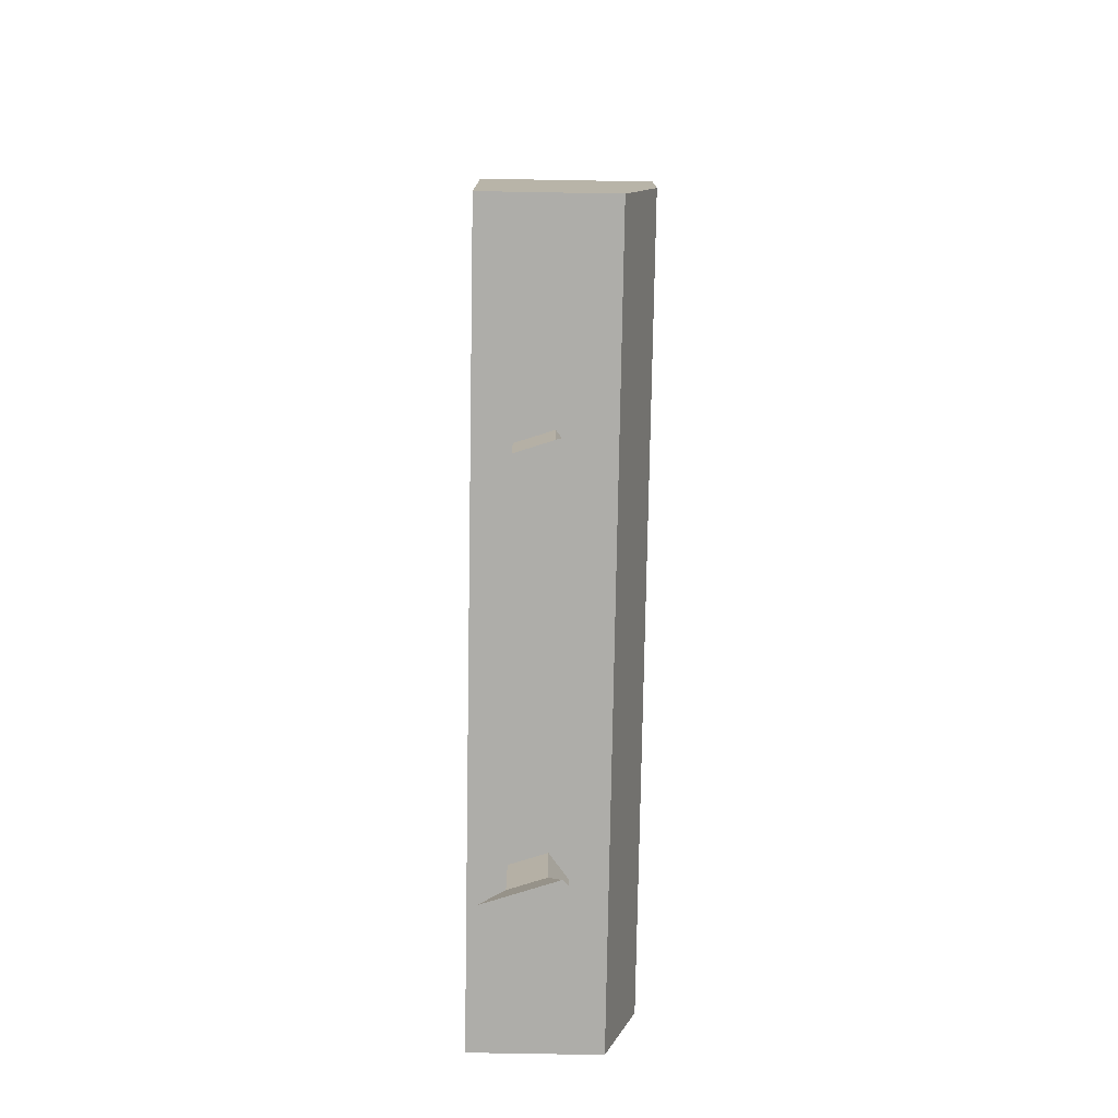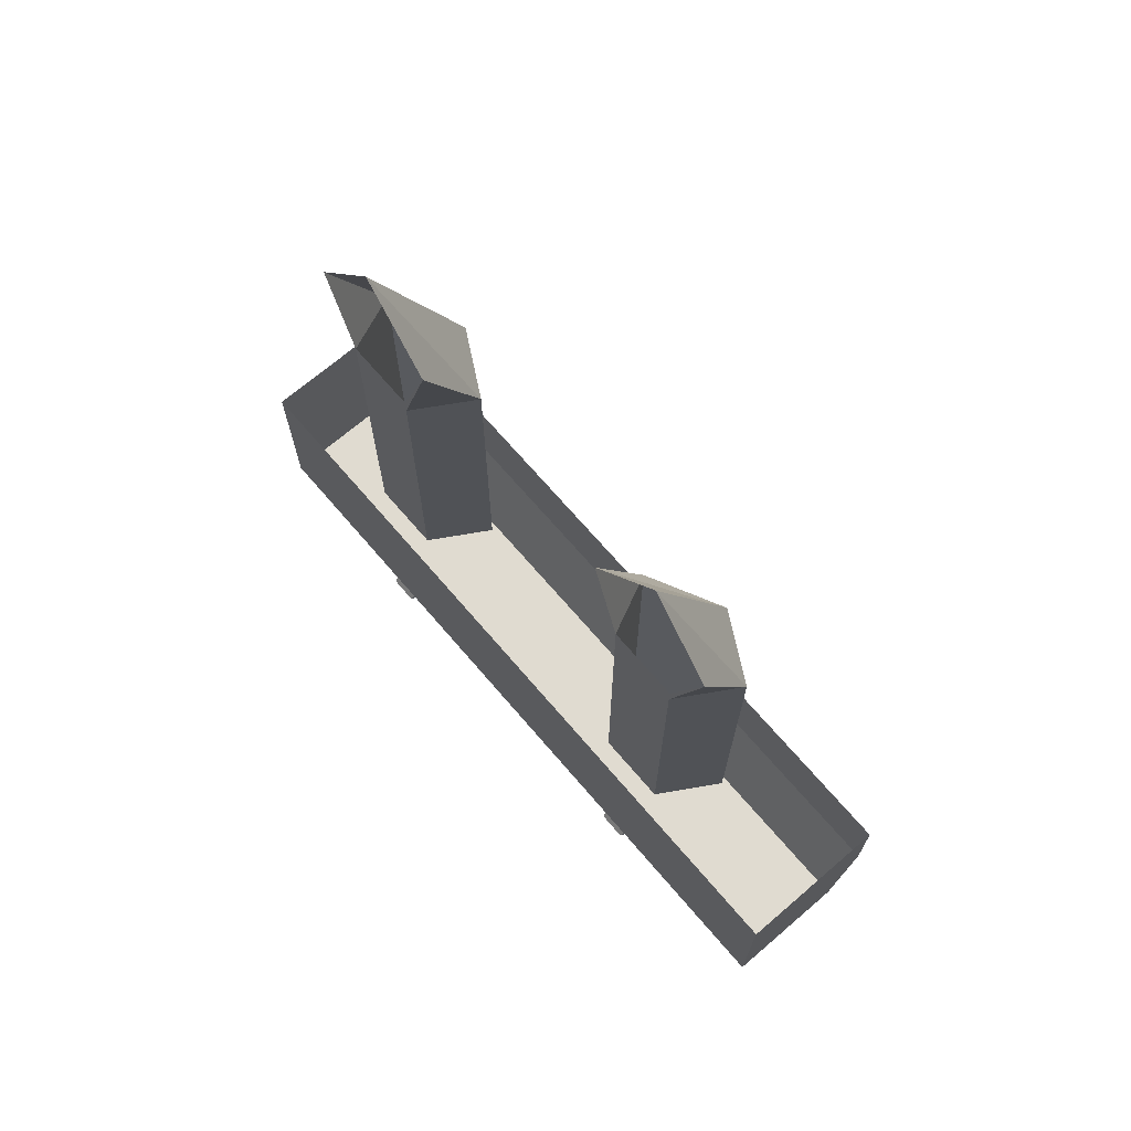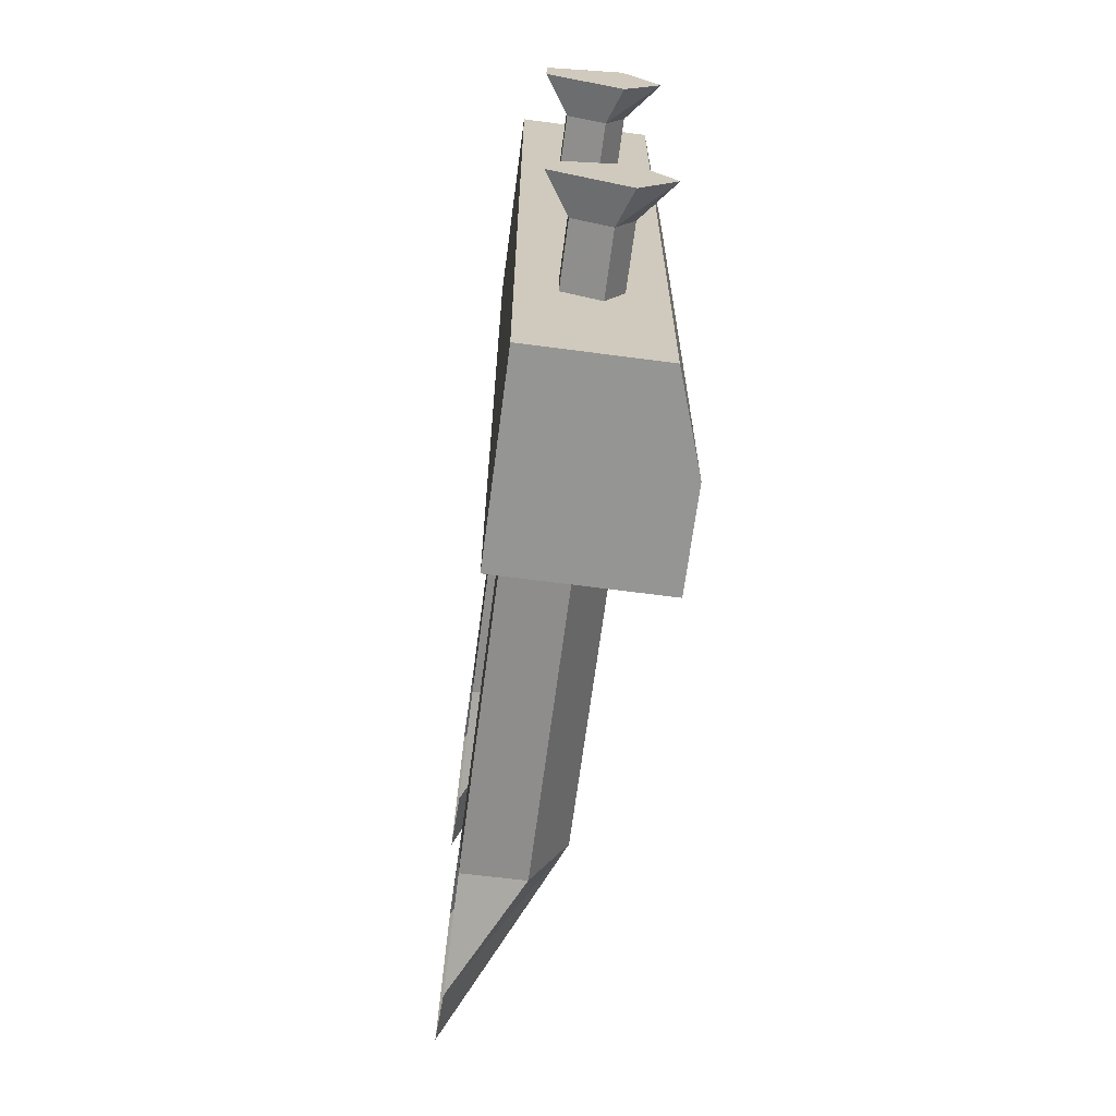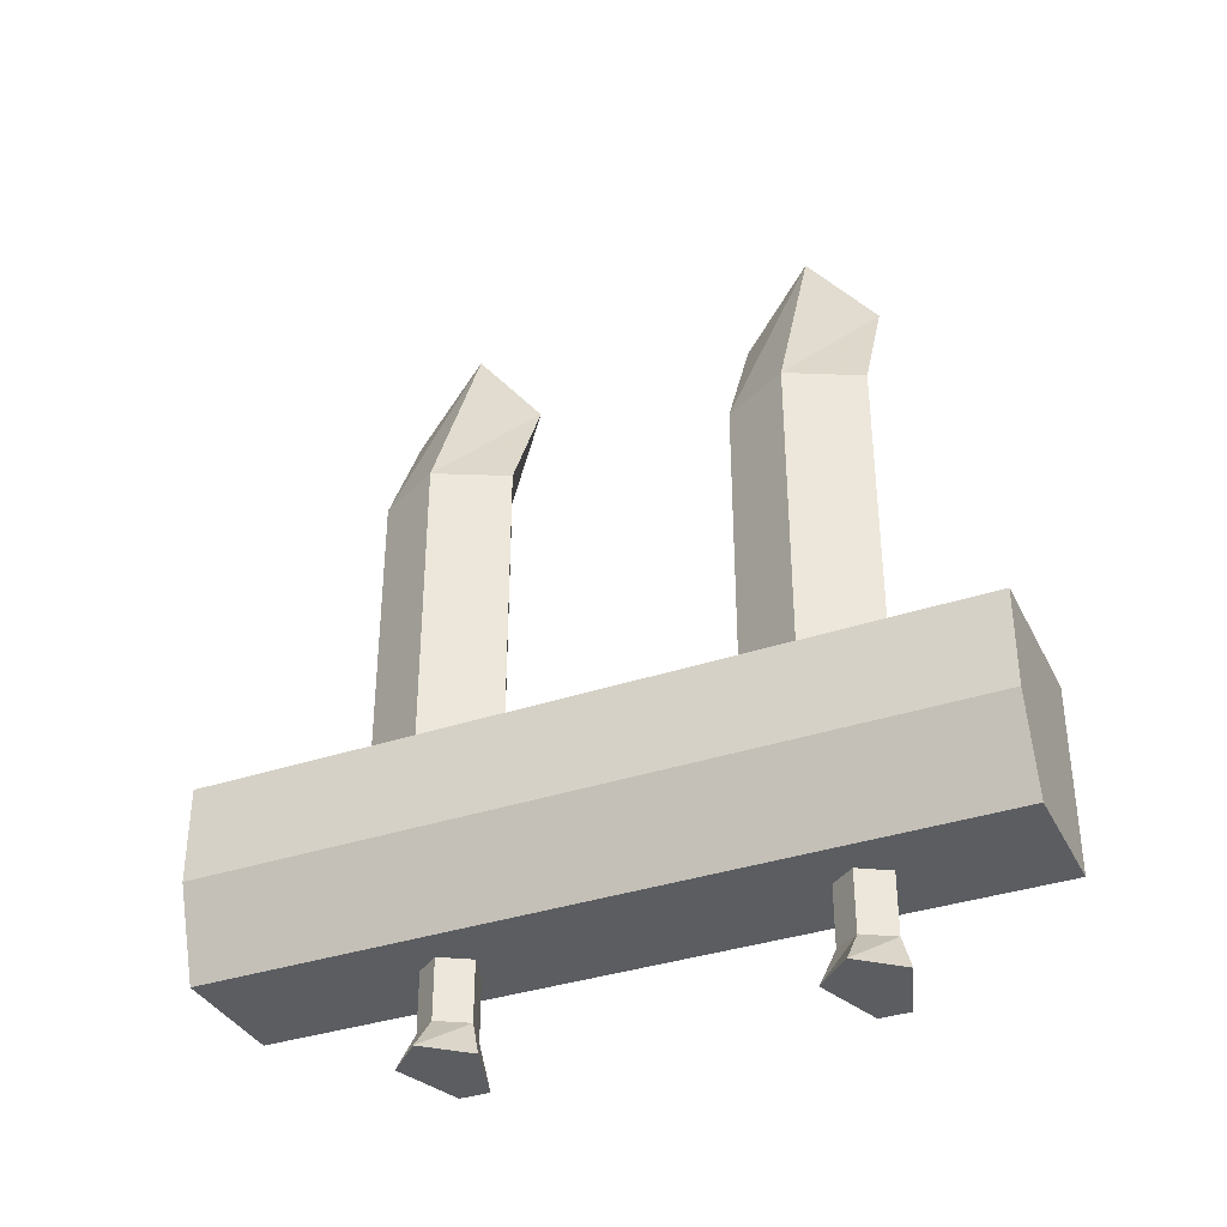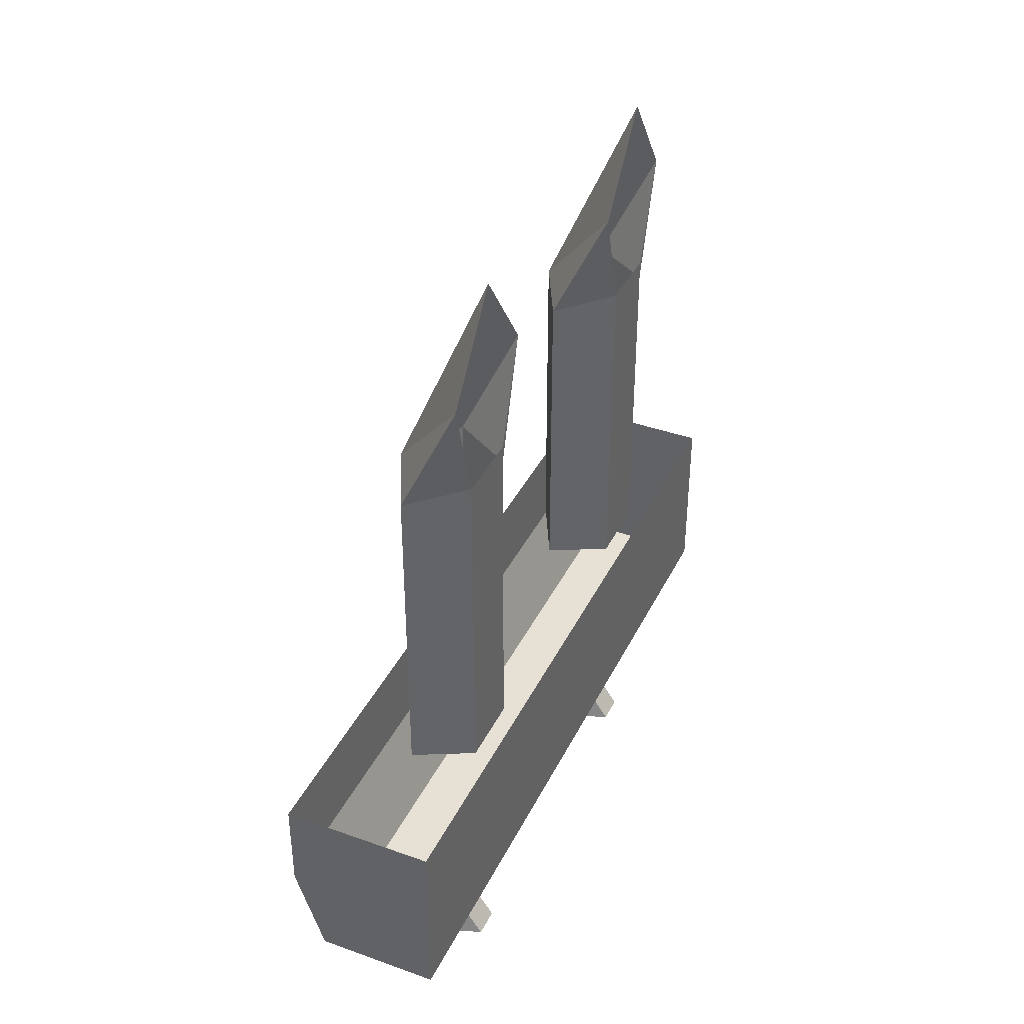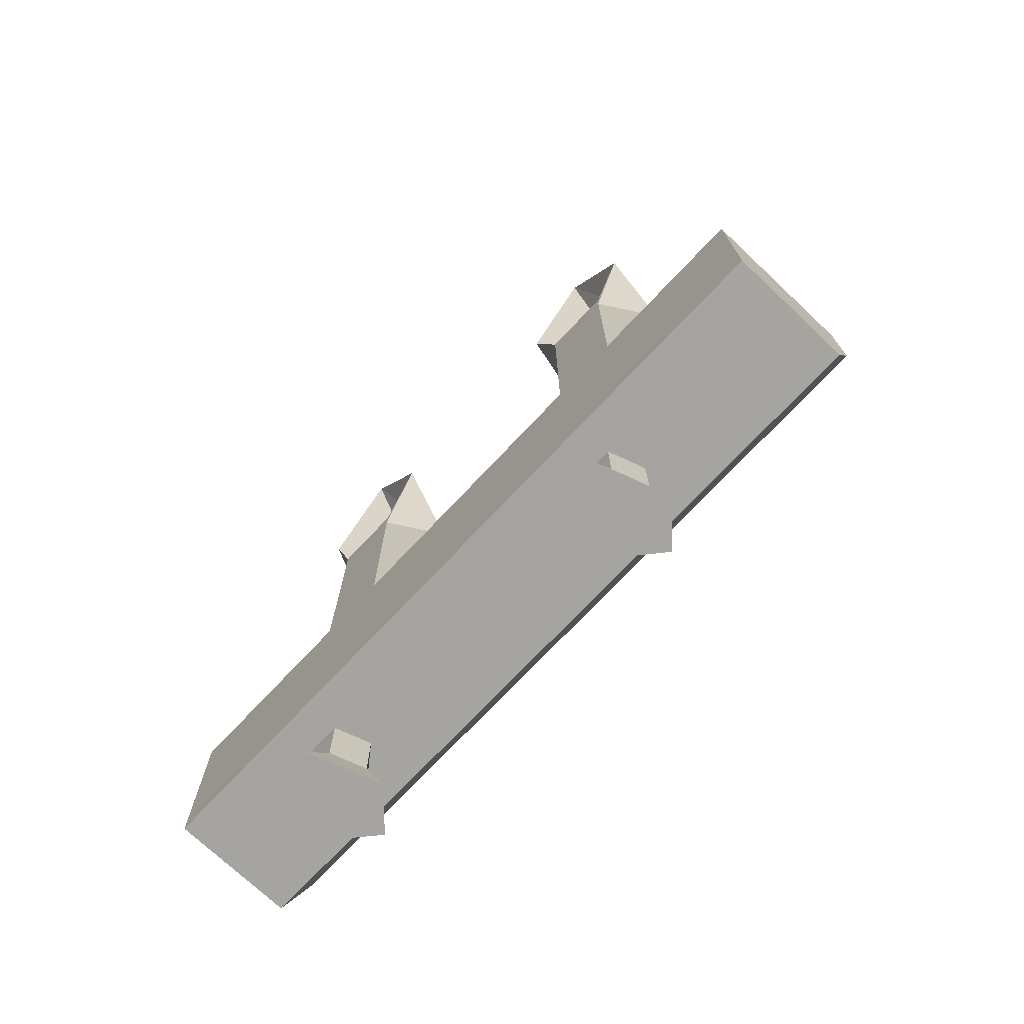
<metadata>
{"format":"obj","ext":"obj","renderer":"f3d","projection":"perspective","resolution":1024,"background":"white","views":[{"elev":-77.1,"azim":-1.0,"up":"+Y"},{"elev":69.8,"azim":-40.6,"up":"+Y"},{"elev":-67.4,"azim":-7.5,"up":"+Z"},{"elev":-35.9,"azim":113.8,"up":"+Y"},{"elev":39.0,"azim":-155.9,"up":"+Y"},{"elev":-73.3,"azim":-43.3,"up":"+Y"}]}
</metadata>
<code>
v -0.4766 -0.4375 0.1797
v -0.4766 -0.4375 0.2734
v -0.4766 0 0.2734
v -0.4766 0 0.1797
v -0.3984 -0.4375 0.1406
v -0.3984 0 0.1406
v -0.3516 -0.4375 0.2344
v -0.3516 0 0.2344
v -0.3984 -0.4375 0.3203
v -0.3984 0 0.3203
v -0.4766 0.1641 0.3203
v -0.4766 0.02344 0.2734
v -0.4766 0.02344 0.1797
v -0.4766 0.1641 0.1406
v -0.4766 0.2891 0.2344
v -0.5 -0.4375 -0.5
v -0.2969 -0.5625 -0.5
v -0.5 -0.6797 -0.5
v -0.5 -0.6797 0.5
v -0.5 -0.4375 0.5
v -0.2969 -0.5625 0.5
v -0.2969 -0.4375 0.5
v -0.2969 -0.4375 -0.5
v -0.3359 -0.6797 -0.5
v -0.3359 -0.6797 0.5
v -0.4531 -0.7578 -0.3047
v -0.4531 -0.7578 -0.2656
v -0.4531 -0.6797 -0.2656
v -0.4531 -0.6797 -0.3047
v -0.4062 -0.7578 -0.3203
v -0.3906 -0.8047 -0.3359
v -0.4844 -0.8047 -0.3047
v -0.4844 -0.8047 -0.2656
v -0.4062 -0.7578 -0.25
v -0.4062 -0.6797 -0.25
v -0.3828 -0.7578 -0.2812
v -0.3828 -0.6797 -0.2812
v -0.4062 -0.6797 -0.3203
v -0.4844 -0.8047 0.1875
v -0.4844 -0.8047 0.2266
v -0.4531 -0.7578 0.2266
v -0.4531 -0.7578 0.1875
v -0.3906 -0.8047 0.1562
v -0.3906 -0.8047 0.2578
v -0.4062 -0.7578 0.2422
v -0.4062 -0.6797 0.2422
v -0.4531 -0.6797 0.2266
v -0.4531 -0.6797 0.1875
v -0.4062 -0.7578 0.1719
v -0.3438 -0.8047 0.2109
v -0.3828 -0.7578 0.2109
v -0.3828 -0.6797 0.2109
v -0.4062 -0.6797 0.1719
v -0.3906 -0.8047 -0.2344
v -0.3438 -0.8047 -0.2812
v -0.4766 -0.4375 -0.2969
v -0.4766 -0.4375 -0.2031
v -0.4766 0 -0.2031
v -0.4766 0 -0.2969
v -0.3984 -0.4375 -0.3359
v -0.3984 0 -0.3359
v -0.3516 -0.4375 -0.2422
v -0.3516 0 -0.2422
v -0.3984 -0.4375 -0.1562
v -0.3984 0 -0.1562
v -0.4766 0.1641 -0.1562
v -0.4766 0.02344 -0.2031
v -0.4766 0.02344 -0.2969
v -0.4766 0.1641 -0.3359
v -0.4766 0.2891 -0.2422
f 1 2 3
f 1 3 4
f 1 4 5
f 5 4 6
f 5 6 7
f 7 6 8
f 7 8 9
f 9 8 10
f 9 10 2
f 2 10 3
f 3 10 11
f 3 11 12
f 3 12 4
f 4 12 13
f 4 13 6
f 6 13 14
f 6 14 8
f 8 14 15
f 8 15 10
f 10 15 11
f 26 27 28
f 26 28 29
f 26 29 30
f 26 30 31
f 26 31 32
f 26 32 27
f 27 32 33
f 27 33 34
f 27 34 35
f 27 35 28
f 34 36 37
f 34 37 35
f 36 30 38
f 36 38 37
f 30 29 38
f 39 40 41
f 39 41 42
f 39 42 43
f 39 43 40
f 40 43 44
f 40 44 45
f 40 45 41
f 41 45 46
f 41 46 47
f 41 47 42
f 42 47 48
f 42 48 49
f 42 49 43
f 43 49 50
f 43 50 44
f 44 50 51
f 44 51 45
f 45 51 52
f 45 52 46
f 50 49 51
f 51 49 53
f 51 53 52
f 49 48 53
f 33 54 34
f 34 54 36
f 36 54 55
f 36 55 30
f 30 55 31
f 31 55 54
f 31 54 33
f 31 33 32
f 56 57 58
f 56 58 59
f 56 59 60
f 60 59 61
f 60 61 62
f 62 61 63
f 62 63 64
f 64 63 65
f 64 65 57
f 57 65 58
f 58 65 66
f 58 66 67
f 58 67 59
f 59 67 68
f 59 68 61
f 61 68 69
f 61 69 63
f 63 69 70
f 63 70 65
f 65 70 66
f 16 17 18
f 16 18 19
f 16 19 20
f 20 19 21
f 20 21 22
f 22 21 17
f 22 17 23
f 23 17 16
f 17 24 18
f 18 24 19
f 19 24 25
f 19 25 21
f 21 25 24
f 21 24 17

</code>
